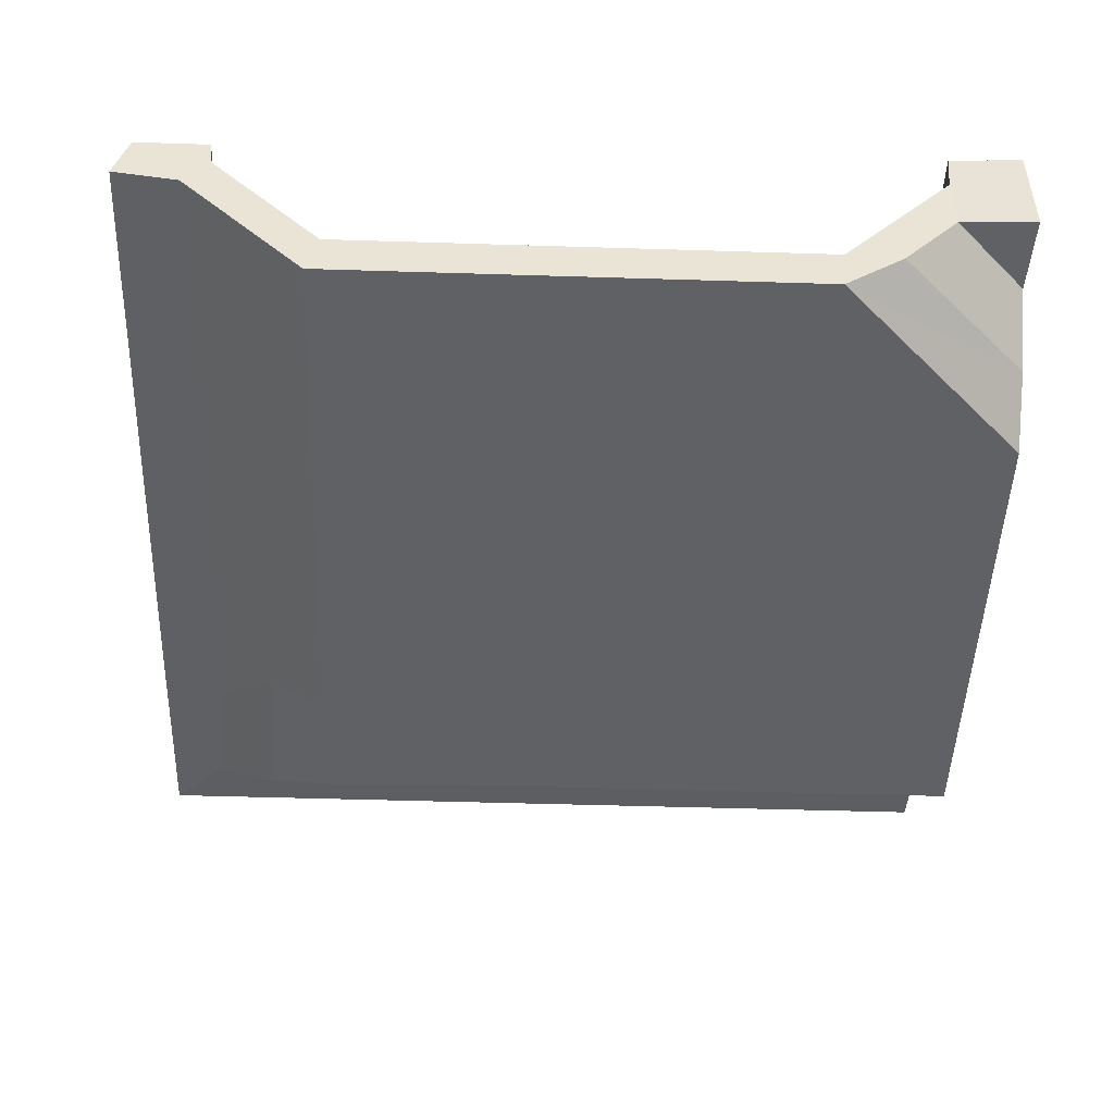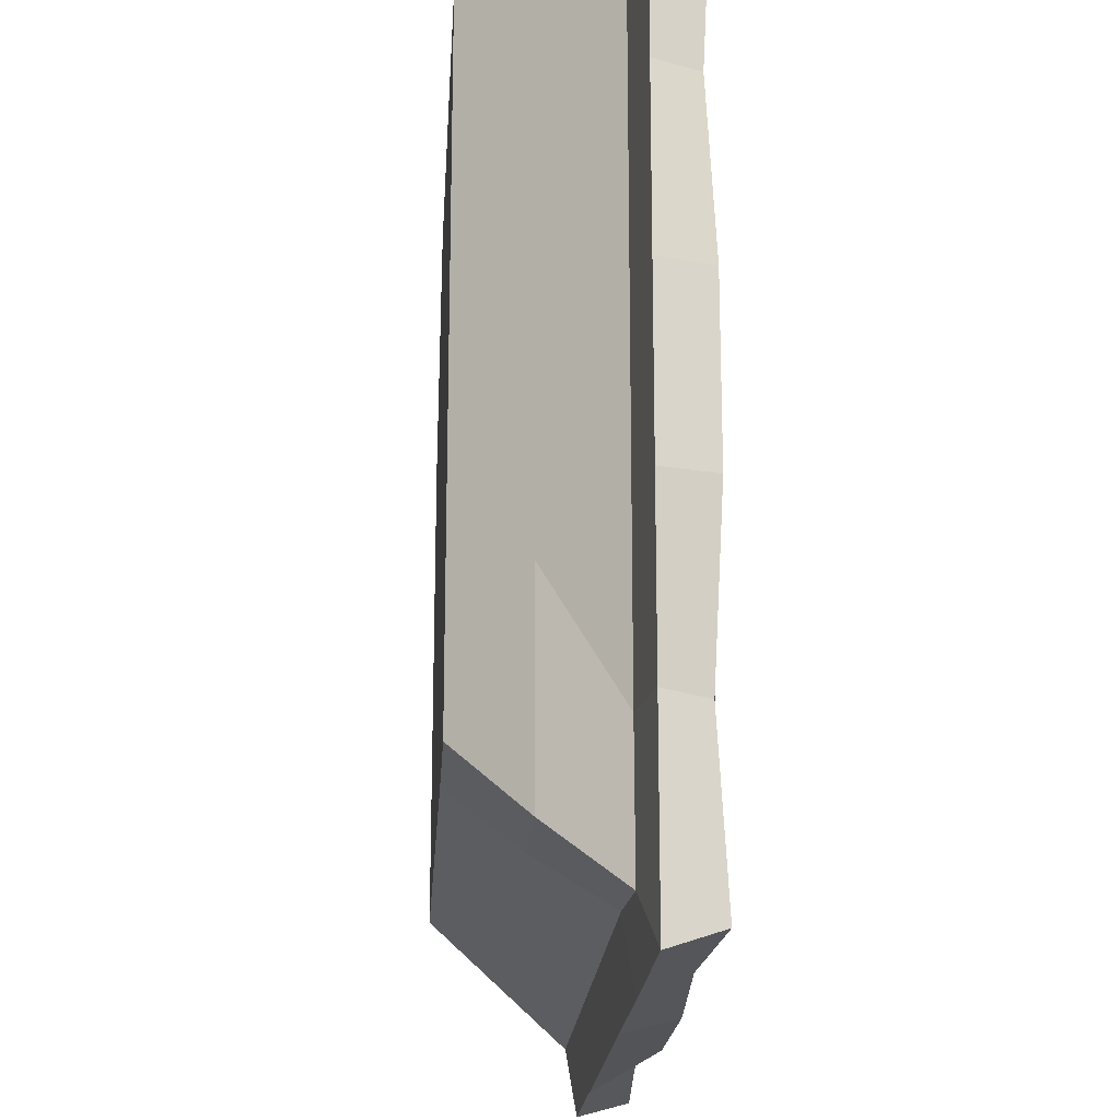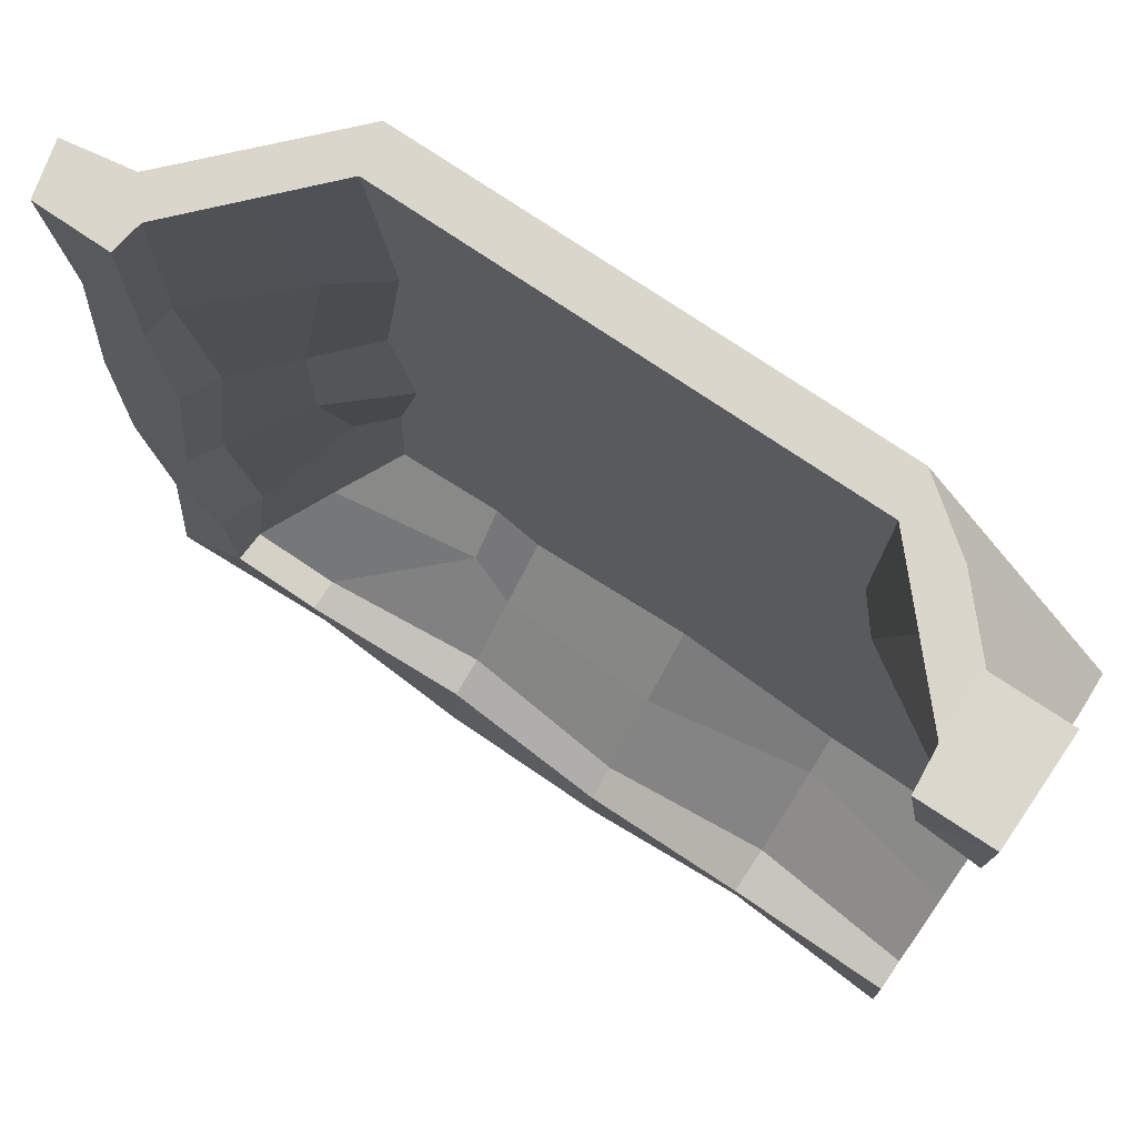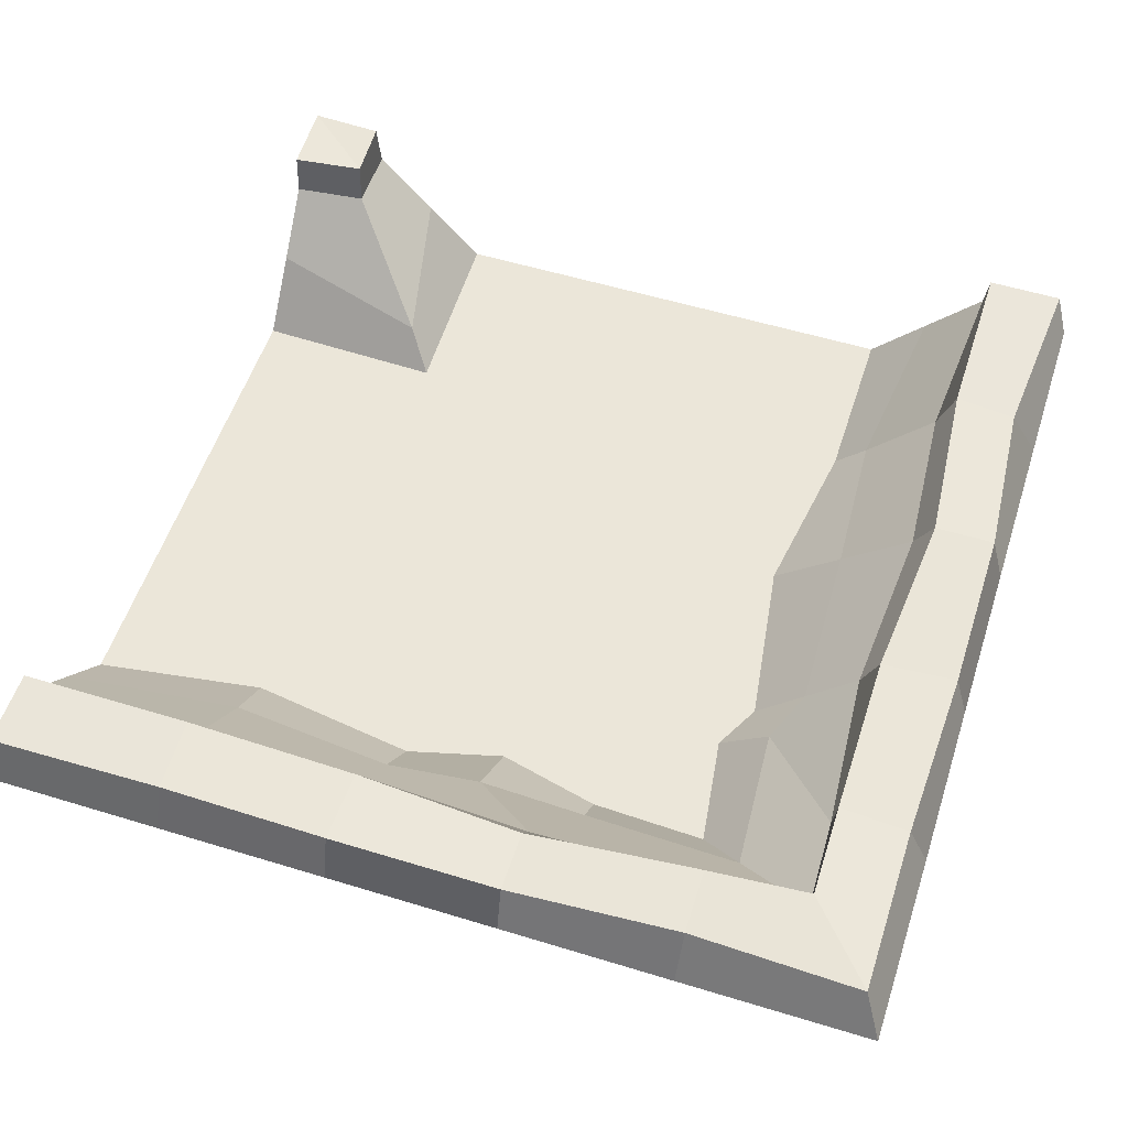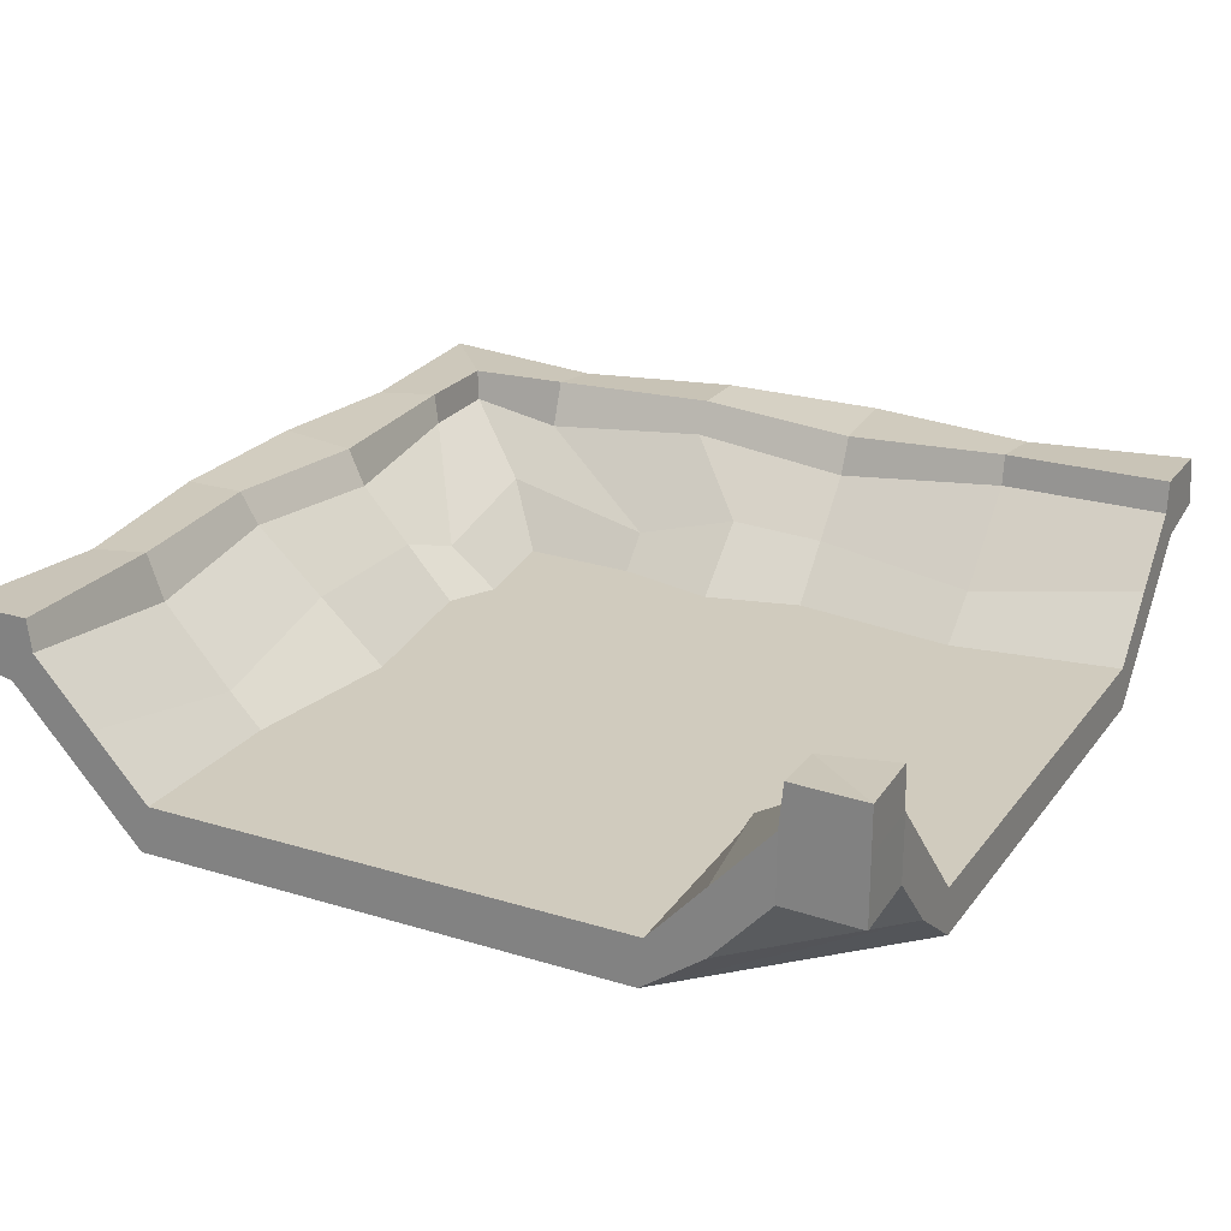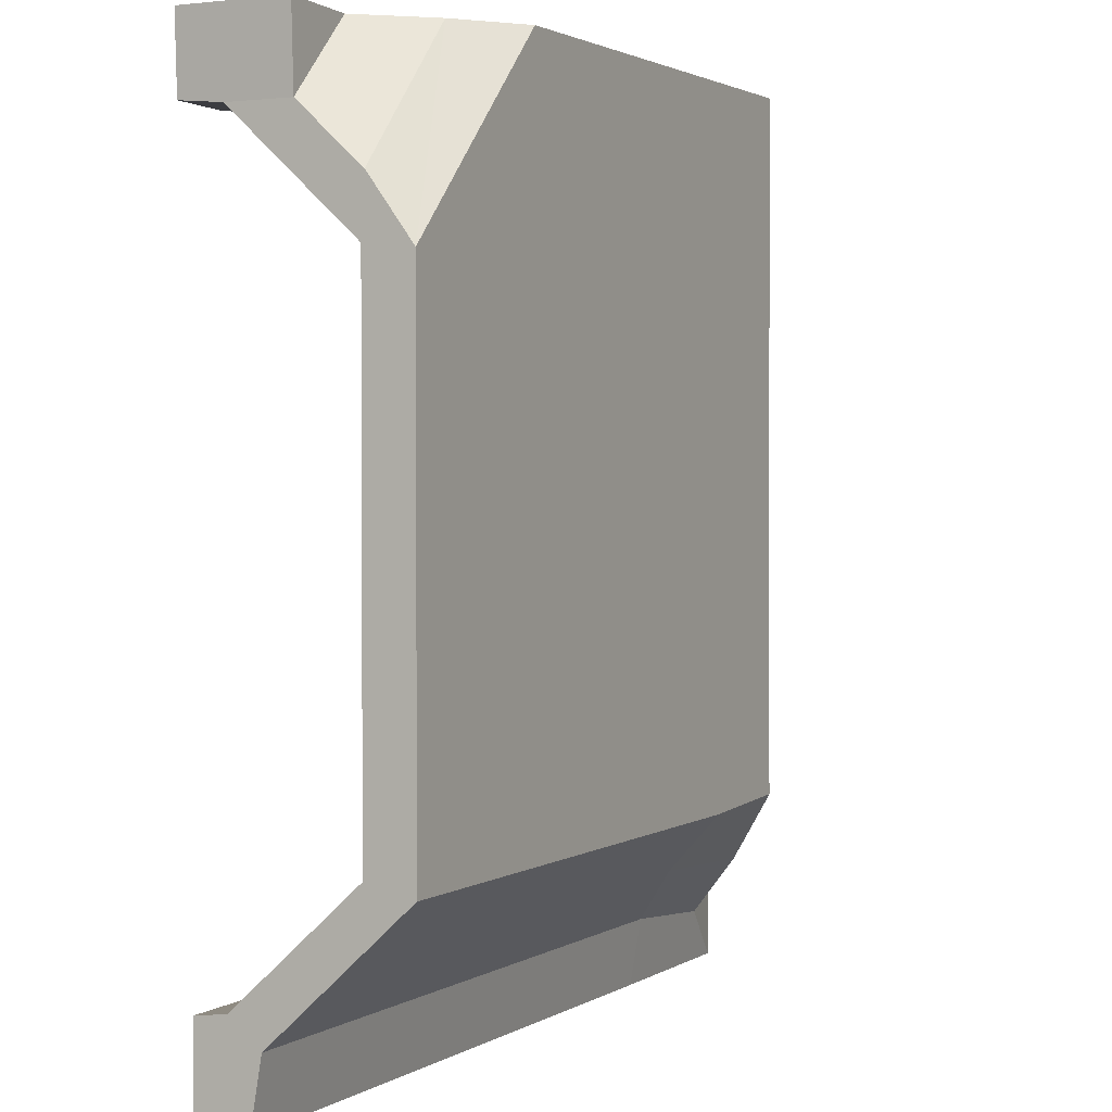
<metadata>
{"format":"obj","ext":"obj","renderer":"f3d","projection":"perspective","resolution":1024,"background":"white","views":[{"elev":-48.1,"azim":-92.0,"up":"+Y"},{"elev":-19.1,"azim":86.5,"up":"+Z"},{"elev":73.6,"azim":-145.6,"up":"+Z"},{"elev":55.2,"azim":107.9,"up":"+Y"},{"elev":23.5,"azim":-62.7,"up":"+Y"},{"elev":2.0,"azim":-62.8,"up":"+Z"}]}
</metadata>
<code>
v 4.536 -0.08766 0.4176
v 0 -0.08766 0.4321
v 1.118 -0.8101 3.882
v 3.935 -0.8101 1.147
v 0 -0.8101 1.09
v 0 0.1005 -0.03659
v 0 0.1005 0.4077
v 4.548 0.1005 0.4054
v 5.009 0.1005 0.001373
v 1.118 -1.088 3.878
v 0 -0.2069 -0.1204
v 5.12 -0.2069 -0.116
v 0 -1.088 1.023
v 3.998 -1.088 1.055
v 0 -0.2744 0.274
v 4.76 -0.2744 0.2066
v 1 -0.2744 0.274
v 1 -0.2069 -0.1204
v 1 0.05307 0.04402
v 1 0.1005 0.4077
v 1 -0.168 0.5072
v 1 -0.8101 1.09
v 1 -1.088 1.023
v 2 -0.2744 0.274
v 2 -0.2069 -0.1204
v 2 0.1005 -0.03659
v 2 0.1005 0.3202
v 2 -0.08766 0.4321
v 2 -0.8101 1.236
v 2 -1.088 1.023
v 3 -0.2744 0.274
v 3 -0.2069 -0.1204
v 3 0.1005 -0.03659
v 3 0.05455 0.4077
v 3 -0.168 0.5072
v 3 -0.8101 1.09
v 3 -1.088 1.023
v 4 -0.2744 0.274
v 4 -0.2069 -0.1204
v 4 0.05307 -1.5e-05
v 4 0.1005 0.4077
v 4 -0.08766 0.4321
v 3.281 -0.8101 1.236
v 3.281 -1.088 1.023
v 1 -0.6179 0.9042
v 2 -0.4543 0.8399
v 3 -0.4938 0.8028
v 3.281 -0.5783 0.9413
v 4.204 -0.4543 0.8758
v 4.415 -0.6872 0.6053
v 3.505 -0.6872 0.6539
v 3 -0.6872 0.6539
v 2 -0.6872 0.6539
v 1 -0.6872 0.6539
v 0 -0.6872 0.6539
v 0 -0.4543 0.7658
v 4.568 -0.08766 5
v 3.91 -0.8101 5
v 4.592 0.1005 5
v 5.037 0.1005 5
v 5.12 -0.2069 5
v 3.977 -1.088 5
v 4.726 -0.2744 5
v 4.726 -0.2744 1
v 5.12 -0.2069 1
v 4.956 0.05307 1
v 4.592 0.1005 1
v 4.493 -0.168 1
v 3.91 -0.8101 1.825
v 3.977 -1.088 1.825
v 4.726 -0.2744 2
v 5.12 -0.2069 2
v 5.037 0.1005 2
v 4.68 0.1005 2
v 4.568 -0.08766 2
v 3.764 -0.8101 2.436
v 3.977 -1.088 2.436
v 4.726 -0.2744 3
v 5.12 -0.2069 3
v 5.037 0.1005 3
v 4.592 0.05455 3
v 4.493 -0.168 3
v 3.91 -0.8101 3
v 3.977 -1.088 3
v 4.726 -0.2744 4
v 5.12 -0.2069 4
v 5 0.05307 4
v 4.592 0.1005 4
v 4.568 -0.08766 4
v 3.764 -0.8101 4
v 3.977 -1.088 4
v 4.096 -0.6179 1.825
v 4.16 -0.4543 2.436
v 4.197 -0.4938 3
v 4.059 -0.5783 4
v 4.234 -0.4543 5
v 4.346 -0.6872 5
v 4.346 -0.6872 4
v 4.346 -0.6872 3
v 4.346 -0.6872 2
v 4.346 -0.6872 1.825
v 1.09 -0.8101 5
v 1.118 -1.088 5
v 0 -0.8101 1.09
v 0 -1.088 1.023
v 0 -1.088 3.882
v 0 -0.8101 3.91
v 0 -0.08766 4.568
v 0 0.1643 4.592
v -0.0183 0.1643 5.018
v 0.3411 0.1441 4.581
v 0.3871 -0.08766 4.569
v 0.9576 -0.5813 4.029
v 0 -0.4543 4.234
v 0.4321 -0.08766 5
v 0.4077 0.1643 5
v 0.7498 -0.4367 5
v -0.0183 -0.08766 5.018
v 0 -0.463 4.568
v 0 -0.8296 4.234
v 0.7498 -0.812 5
v 0.4321 -0.463 5
v -0.0183 -0.463 5.018
f 44 14 10
f 51 38 16 50
f 38 39 12 16
f 40 41 8 9
f 43 3 4
f 42 48 49 1
f 42 1 8 41
f 6 11 7
f 9 12 39 40
f 104 105 106 107
f 2 15 55 56
f 7 11 15 2
f 15 11 18 17
f 19 18 11 6
f 6 7 20 19
f 2 21 20 7
f 2 56 45 21
f 5 3 22
f 13 23 10
f 15 17 54 55
f 17 18 25 24
f 26 25 18 19
f 19 20 27 26
f 21 28 27 20
f 21 45 46 28
f 22 3 29
f 23 30 10
f 54 17 24 53
f 24 25 32 31
f 33 32 25 26
f 26 27 34 33
f 28 35 34 27
f 28 46 47 35
f 29 3 36
f 30 37 10
f 53 24 31 52
f 31 32 39 38
f 40 39 32 33
f 33 34 41 40
f 35 42 41 34
f 35 47 48 42
f 36 3 43
f 37 44 10
f 52 31 38 51
f 45 22 29 46
f 47 46 29 36
f 48 47 36 43
f 49 48 43 4
f 44 51 50 14
f 37 52 51 44
f 30 53 52 37
f 23 54 53 30
f 55 54 23 13
f 56 55 13 5
f 45 56 5 22
f 91 62 10
f 98 85 63 97
f 85 86 61 63
f 87 88 59 60
f 90 3 58
f 89 95 96 57
f 89 57 59 88
f 59 61 60
f 60 61 86 87
f 102 103 62 58
f 96 97 63 57
f 57 63 61 59
f 16 12 65 64
f 66 65 12 9
f 9 8 67 66
f 1 68 67 8
f 1 49 92 68
f 4 3 69
f 14 70 10
f 16 64 101 50
f 64 65 72 71
f 73 72 65 66
f 66 67 74 73
f 68 75 74 67
f 68 92 93 75
f 69 3 76
f 70 77 10
f 101 64 71 100
f 71 72 79 78
f 80 79 72 73
f 73 74 81 80
f 75 82 81 74
f 75 93 94 82
f 76 3 83
f 77 84 10
f 100 71 78 99
f 78 79 86 85
f 87 86 79 80
f 80 81 88 87
f 82 89 88 81
f 82 94 95 89
f 83 3 90
f 84 91 10
f 99 78 85 98
f 92 69 76 93
f 94 93 76 83
f 95 94 83 90
f 96 95 90 58
f 58 62 97 96
f 91 98 97 62
f 84 99 98 91
f 77 100 99 84
f 70 101 100 77
f 50 101 70 14
f 92 49 4 69
f 10 62 103
f 58 3 102
f 5 13 105 104
f 13 10 106 105
f 3 5 104 107
f 110 111 109
f 112 113 114 108
f 112 108 109 111
f 114 113 3 107
f 111 110 116
f 3 113 117 102
f 115 112 111 116
f 117 113 112 115
f 110 109 108 118
f 116 110 118 115
f 108 114 120 119
f 114 107 106 120
f 102 117 121 103
f 117 115 122 121
f 118 108 119 123
f 115 118 123 122
f 103 121 106
f 121 122 120
f 122 119 120
f 122 123 119
f 103 106 10
f 121 120 106

</code>
